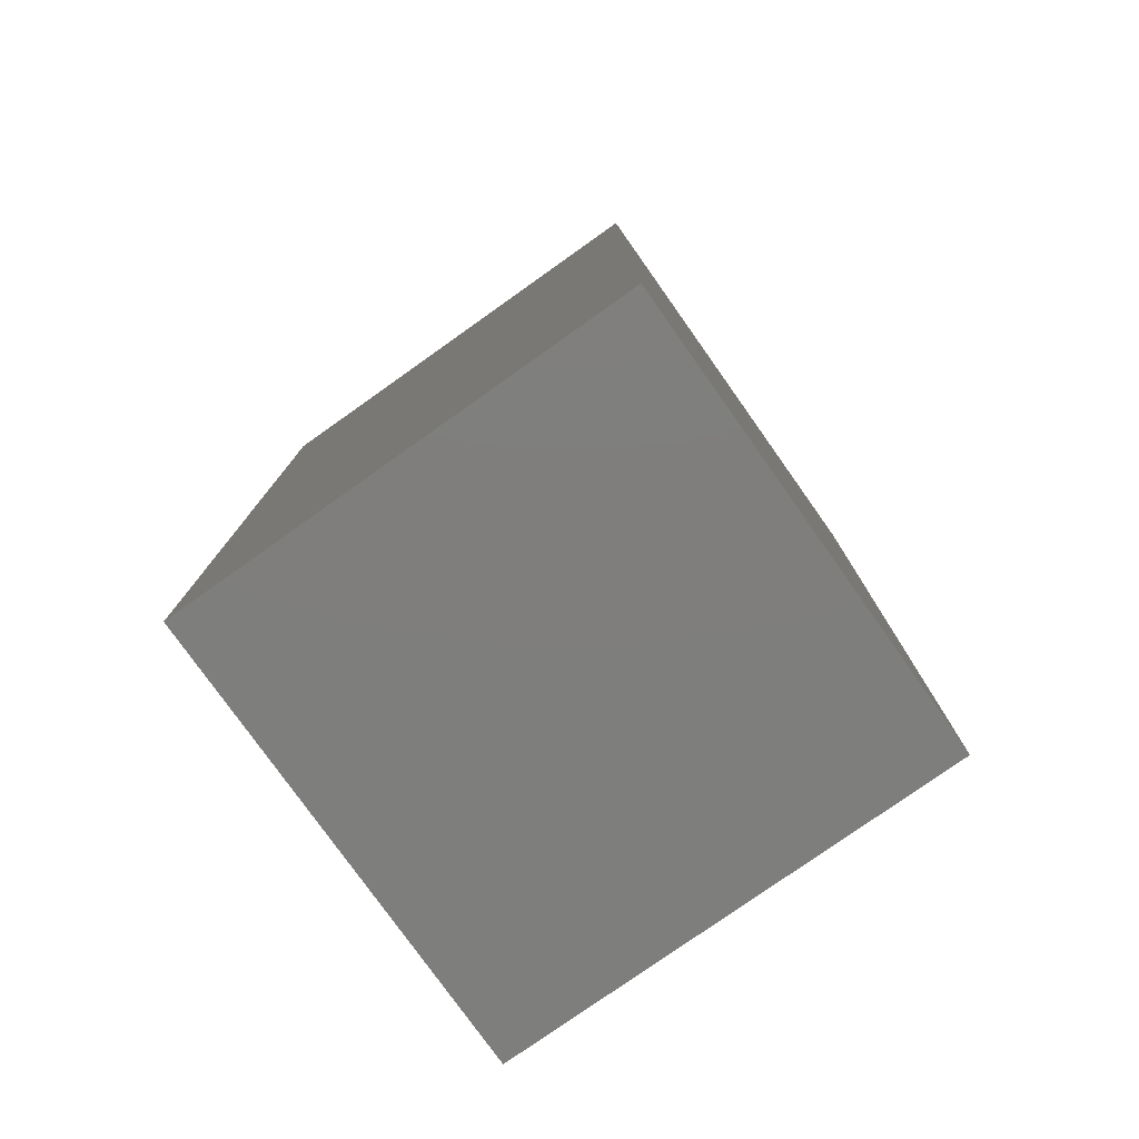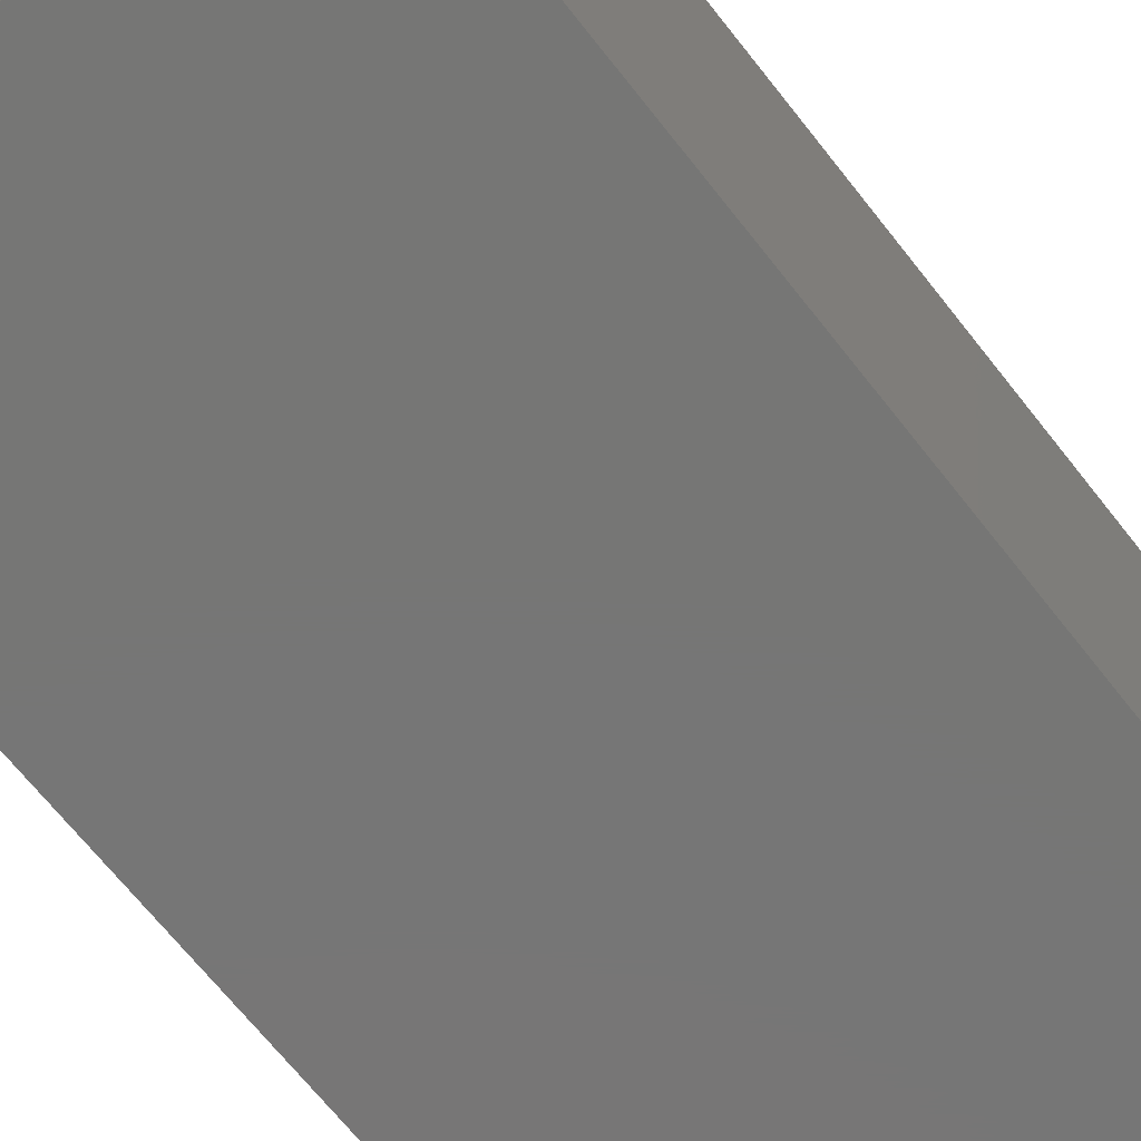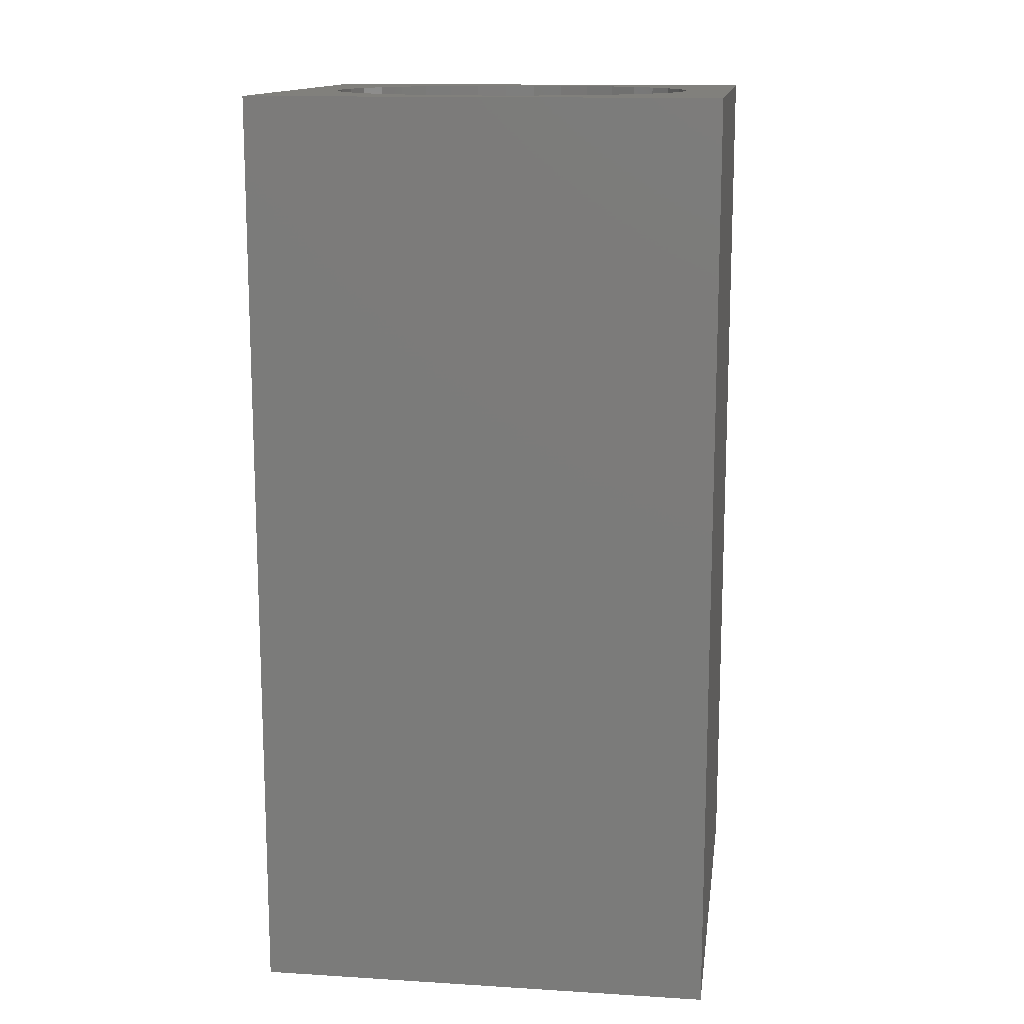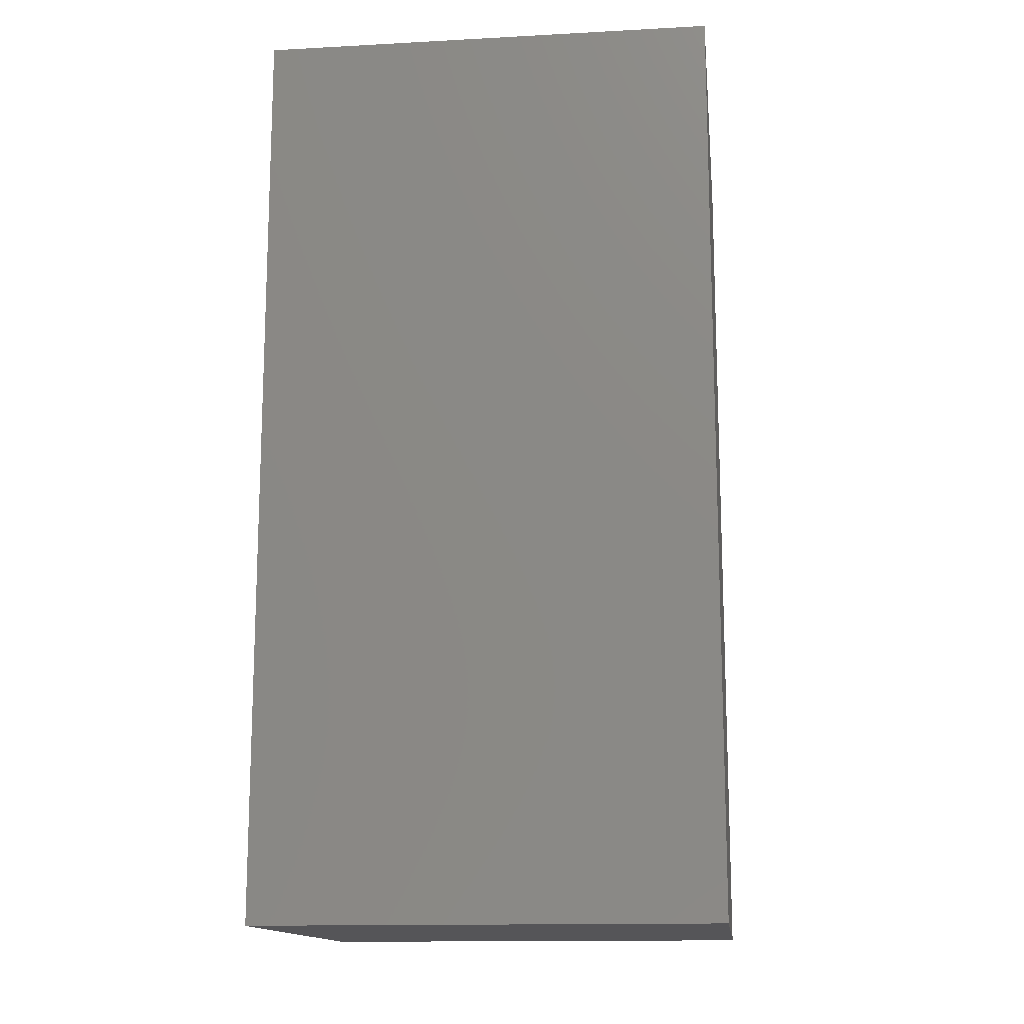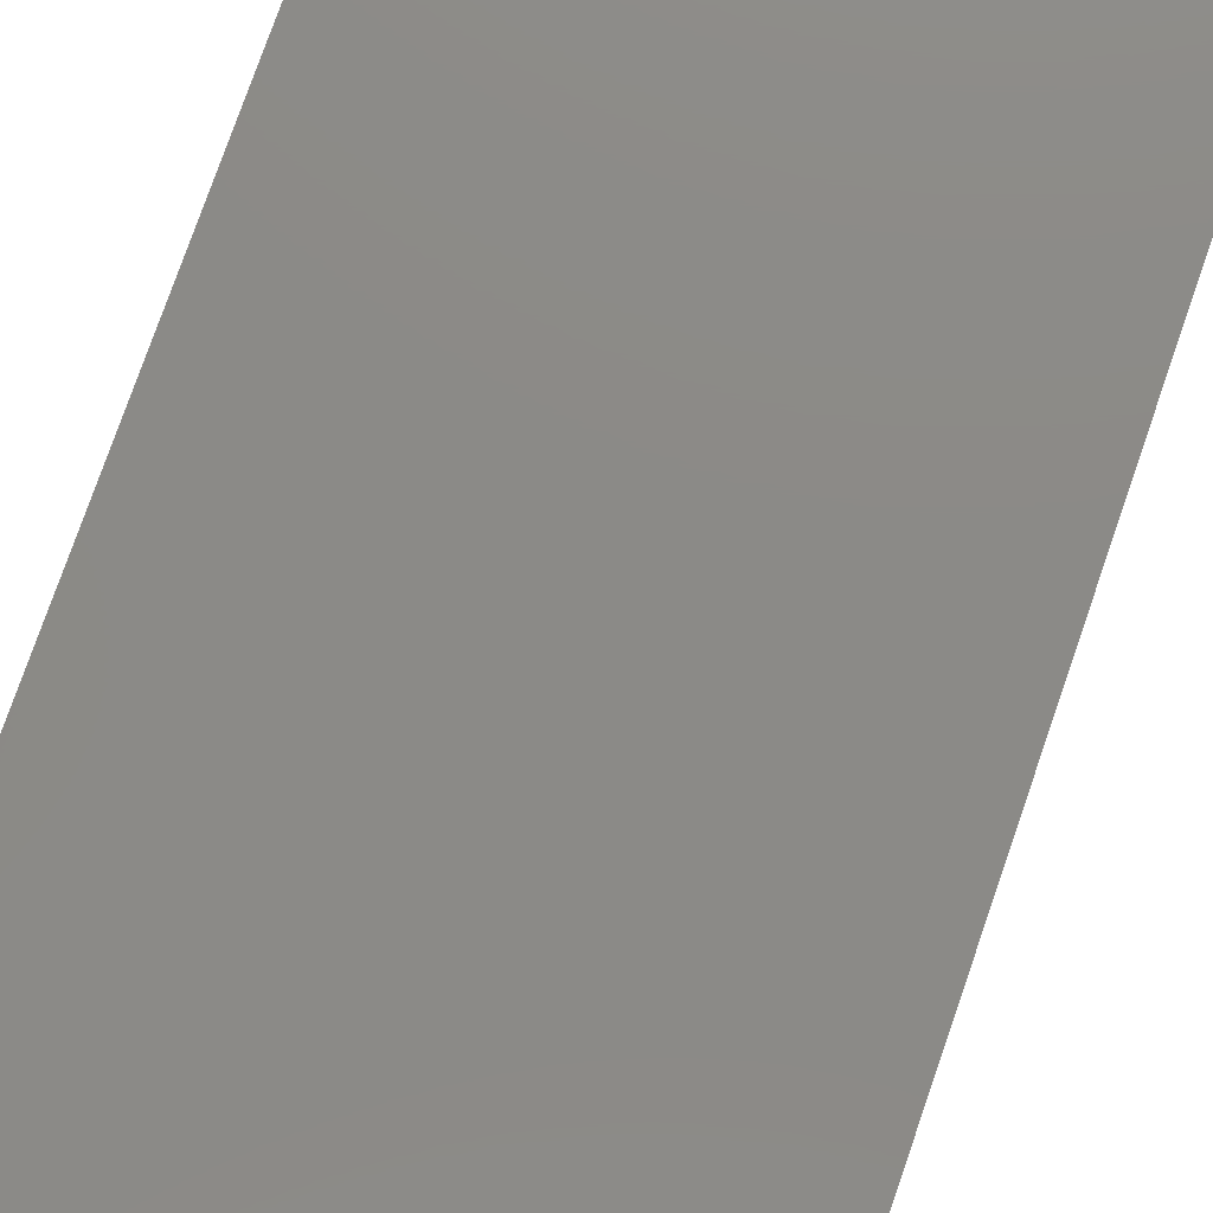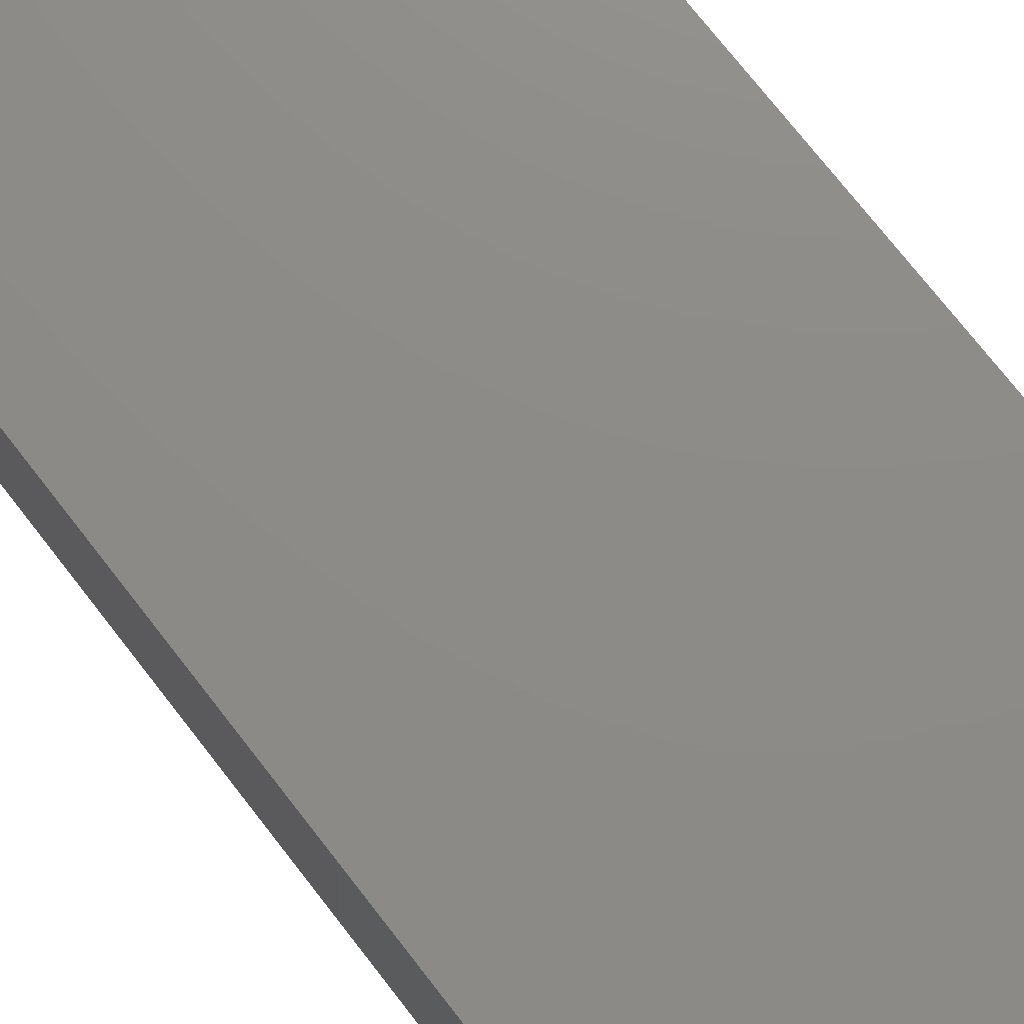
<metadata>
{"format":"stl","ext":"stl","renderer":"f3d","projection":"perspective","resolution":1024,"background":"white","views":[{"elev":-78.1,"azim":-54.7,"up":"+Z"},{"elev":-68.7,"azim":-141.7,"up":"+Y"},{"elev":13.8,"azim":7.8,"up":"+Z"},{"elev":-14.3,"azim":96.7,"up":"+Z"},{"elev":77.9,"azim":-160.8,"up":"+Y"},{"elev":75.9,"azim":141.9,"up":"+Y"}]}
</metadata>
<code>
# stl→obj: 80 verts, 156 faces
v 5 0 10
v 5 5 0
v 5 5 10
v 5 0 0
v 4.5 2.5 10
v 4.47 2.847 10
v 4.379 3.184 10
v 4.232 3.5 10
v 4.032 3.786 10
v 3.786 4.032 10
v 3.5 4.232 10
v 3.184 4.379 10
v 2.847 4.47 10
v 2.5 4.5 10
v 0 5 10
v 0.5304 2.847 10
v 0.5 2.5 10
v 0.6206 3.184 10
v 0.7679 3.5 10
v 0.9679 3.786 10
v 1.214 4.032 10
v 1.5 4.232 10
v 1.816 4.379 10
v 2.153 4.47 10
v 4.47 2.153 10
v 4.379 1.816 10
v 4.232 1.5 10
v 4.032 1.214 10
v 3.786 0.9679 10
v 3.5 0.7679 10
v 3.184 0.6206 10
v 2.847 0.5304 10
v 2.5 0.5 10
v 0 0 10
v 2.153 0.5304 10
v 1.816 0.6206 10
v 1.5 0.7679 10
v 1.214 0.9679 10
v 0.9679 1.214 10
v 0.7679 1.5 10
v 0.6206 1.816 10
v 0.5304 2.153 10
v 4.47 2.847 1
v 4.47 2.153 1
v 4.5 2.5 1
v 4.379 3.184 1
v 4.379 1.816 1
v 4.232 3.5 1
v 4.232 1.5 1
v 4.032 3.786 1
v 4.032 1.214 1
v 3.786 4.032 1
v 3.786 0.9679 1
v 3.5 4.232 1
v 3.5 0.7679 1
v 3.184 4.379 1
v 3.184 0.6206 1
v 2.847 4.47 1
v 2.847 0.5304 1
v 2.5 4.5 1
v 2.5 0.5 1
v 2.153 4.47 1
v 2.153 0.5304 1
v 1.816 4.379 1
v 1.816 0.6206 1
v 1.5 4.232 1
v 1.5 0.7679 1
v 1.214 4.032 1
v 1.214 0.9679 1
v 0.9679 3.786 1
v 0.9679 1.214 1
v 0.7679 3.5 1
v 0.7679 1.5 1
v 0.6206 3.184 1
v 0.6206 1.816 1
v 0.5304 2.847 1
v 0.5304 2.153 1
v 0.5 2.5 1
v 0 0 0
v 0 5 0
f 1 2 3
f 2 1 4
f 3 5 1
f 3 6 5
f 3 7 6
f 3 8 7
f 3 9 8
f 3 10 9
f 3 11 10
f 3 12 11
f 3 13 12
f 3 14 13
f 15 14 3
f 16 15 17
f 18 15 16
f 19 15 18
f 20 15 19
f 21 15 20
f 22 15 21
f 23 15 22
f 24 15 23
f 14 15 24
f 25 1 5
f 26 1 25
f 27 1 26
f 28 1 27
f 29 1 28
f 30 1 29
f 31 1 30
f 32 1 31
f 33 1 32
f 34 33 35
f 34 17 15
f 33 34 1
f 36 34 35
f 37 34 36
f 38 34 37
f 39 34 38
f 40 34 39
f 41 34 40
f 42 34 41
f 17 34 42
f 43 44 45
f 46 44 43
f 46 47 44
f 48 47 46
f 48 49 47
f 50 49 48
f 50 51 49
f 52 51 50
f 52 53 51
f 54 53 52
f 54 55 53
f 56 55 54
f 56 57 55
f 58 57 56
f 58 59 57
f 60 59 58
f 60 61 59
f 62 61 60
f 62 63 61
f 64 63 62
f 64 65 63
f 66 65 64
f 66 67 65
f 68 67 66
f 68 69 67
f 70 69 68
f 70 71 69
f 72 71 70
f 72 73 71
f 74 73 72
f 74 75 73
f 76 75 74
f 76 77 75
f 77 76 78
f 79 15 80
f 15 79 34
f 2 15 3
f 15 2 80
f 79 1 34
f 1 79 4
f 43 7 46
f 7 43 6
f 45 6 43
f 6 45 5
f 46 8 48
f 8 46 7
f 44 5 45
f 5 44 25
f 16 74 18
f 74 16 76
f 48 9 50
f 9 48 8
f 59 33 32
f 33 59 61
f 50 10 52
f 10 50 9
f 42 78 17
f 78 42 77
f 53 28 51
f 28 53 29
f 55 31 30
f 31 55 57
f 57 32 31
f 32 57 59
f 41 77 42
f 77 41 75
f 51 27 49
f 27 51 28
f 49 26 47
f 26 49 27
f 56 11 12
f 11 56 54
f 40 75 41
f 75 40 73
f 62 14 24
f 14 62 60
f 67 38 37
f 38 67 69
f 18 72 19
f 72 18 74
f 20 68 21
f 68 20 70
f 68 22 21
f 22 68 66
f 17 76 16
f 76 17 78
f 54 10 11
f 10 54 52
f 66 23 22
f 23 66 64
f 64 24 23
f 24 64 62
f 58 12 13
f 12 58 56
f 39 73 40
f 73 39 71
f 47 25 44
f 25 47 26
f 38 71 39
f 71 38 69
f 53 30 29
f 30 53 55
f 60 13 14
f 13 60 58
f 63 36 35
f 36 63 65
f 65 37 36
f 37 65 67
f 19 70 20
f 70 19 72
f 61 35 33
f 35 61 63
f 79 2 4
f 2 79 80

</code>
